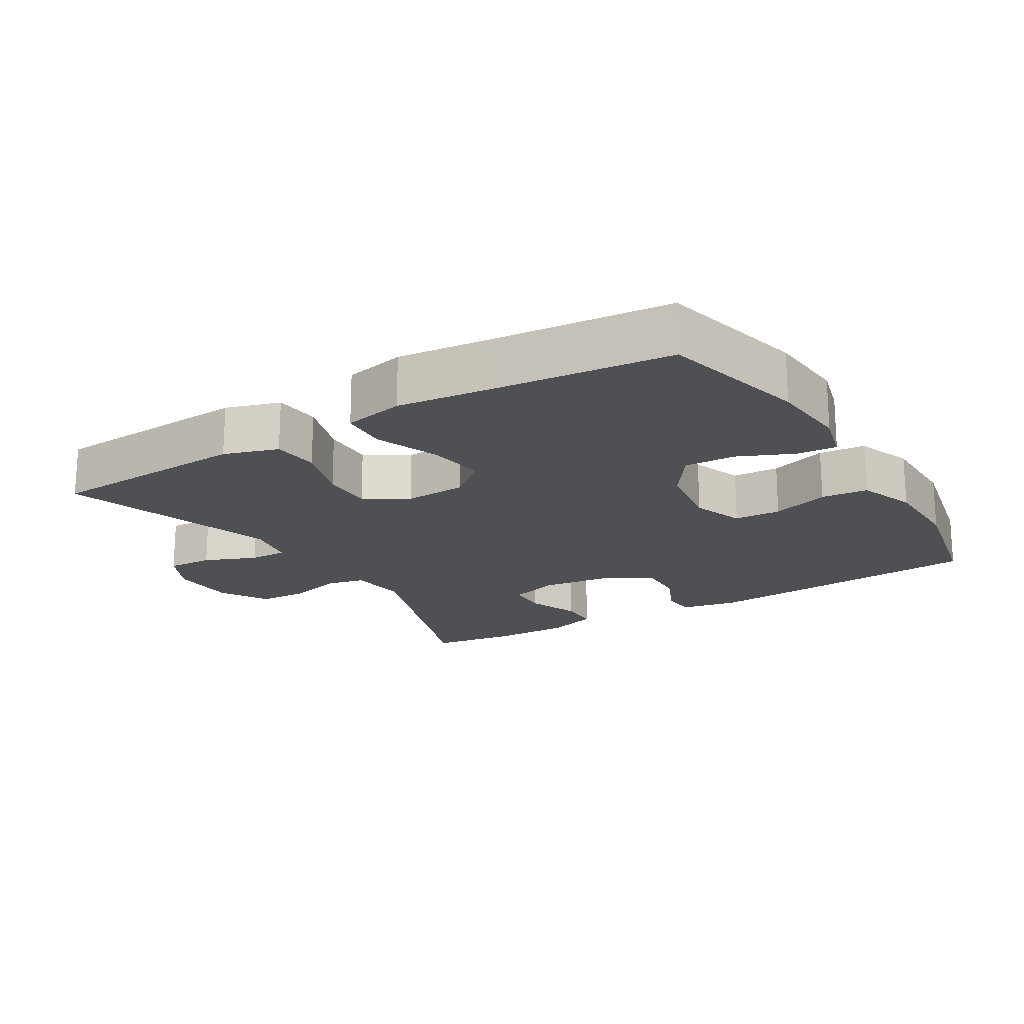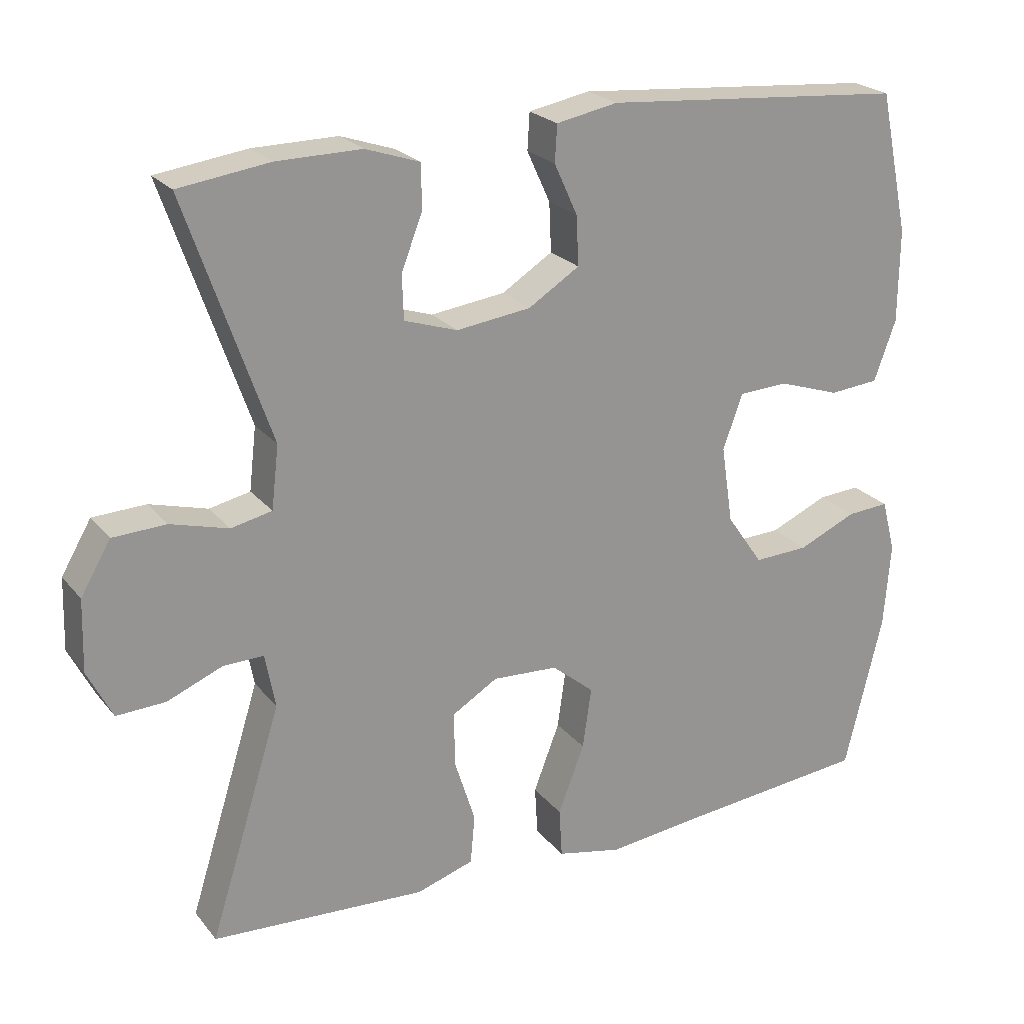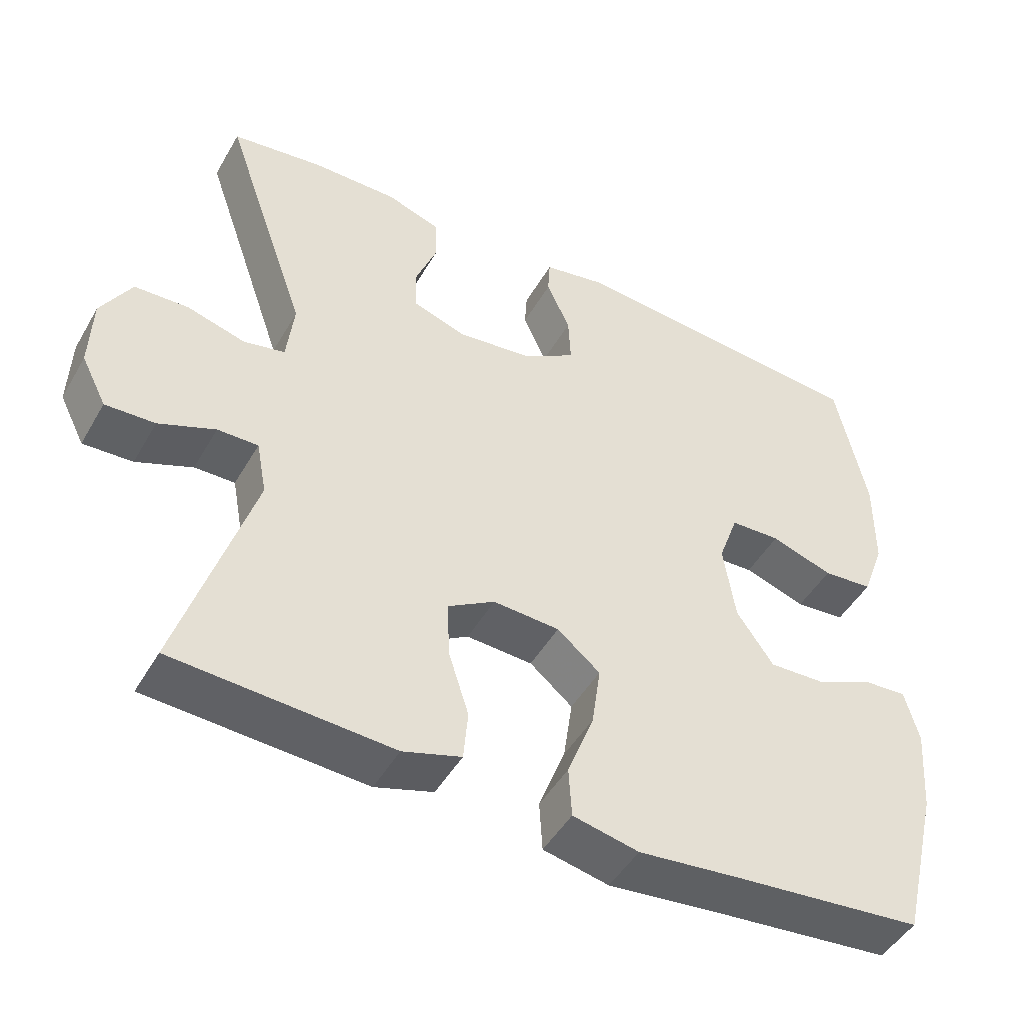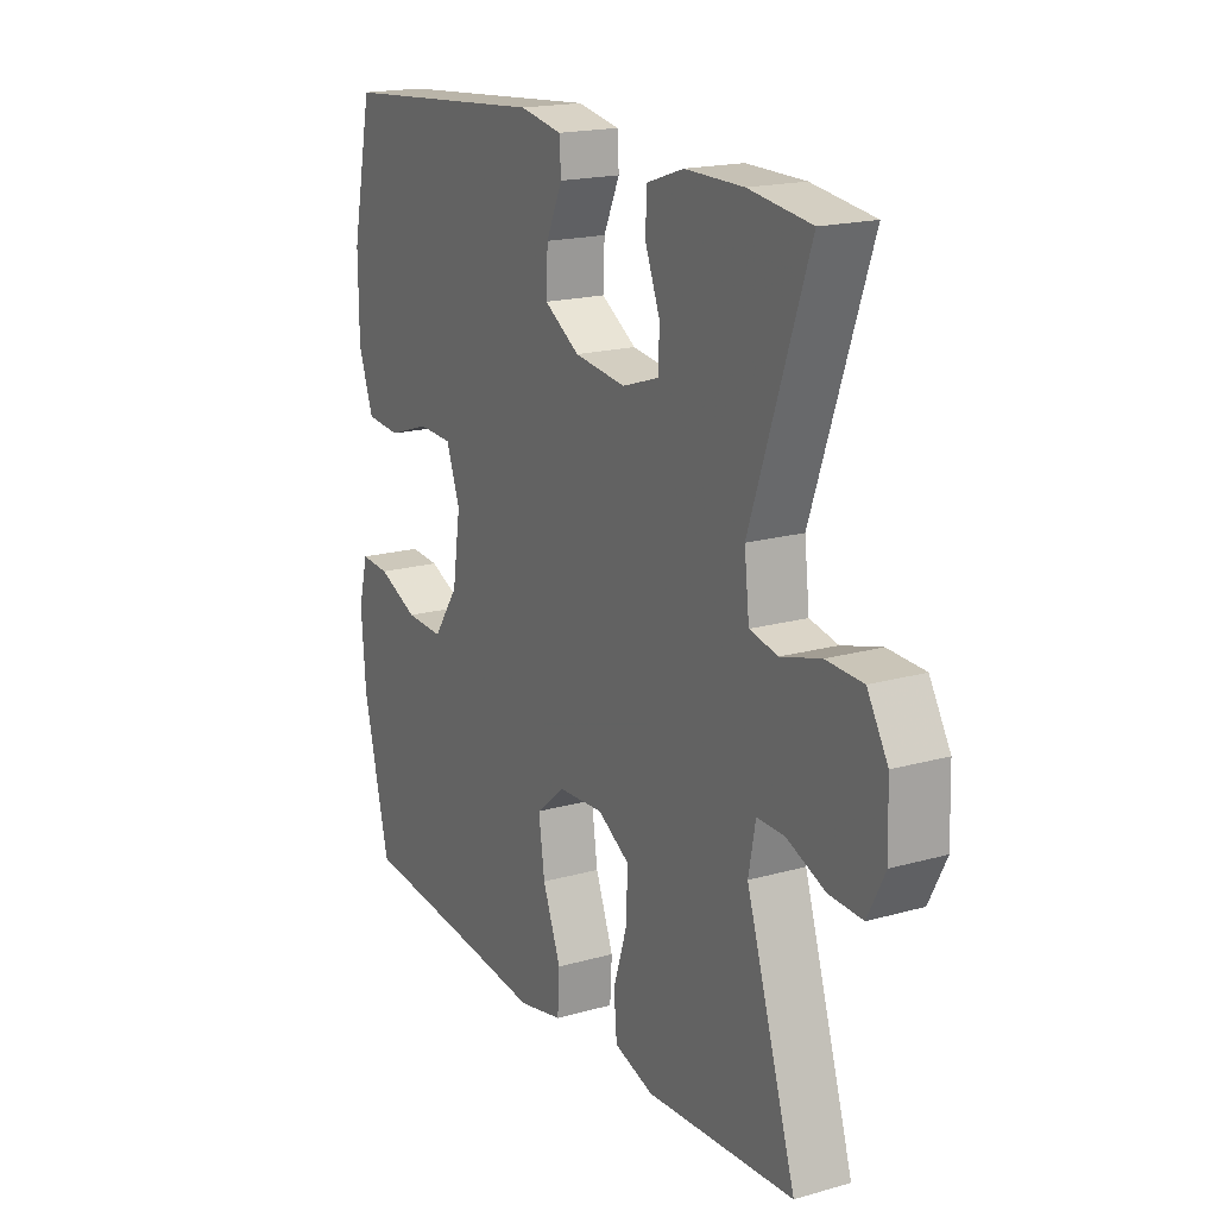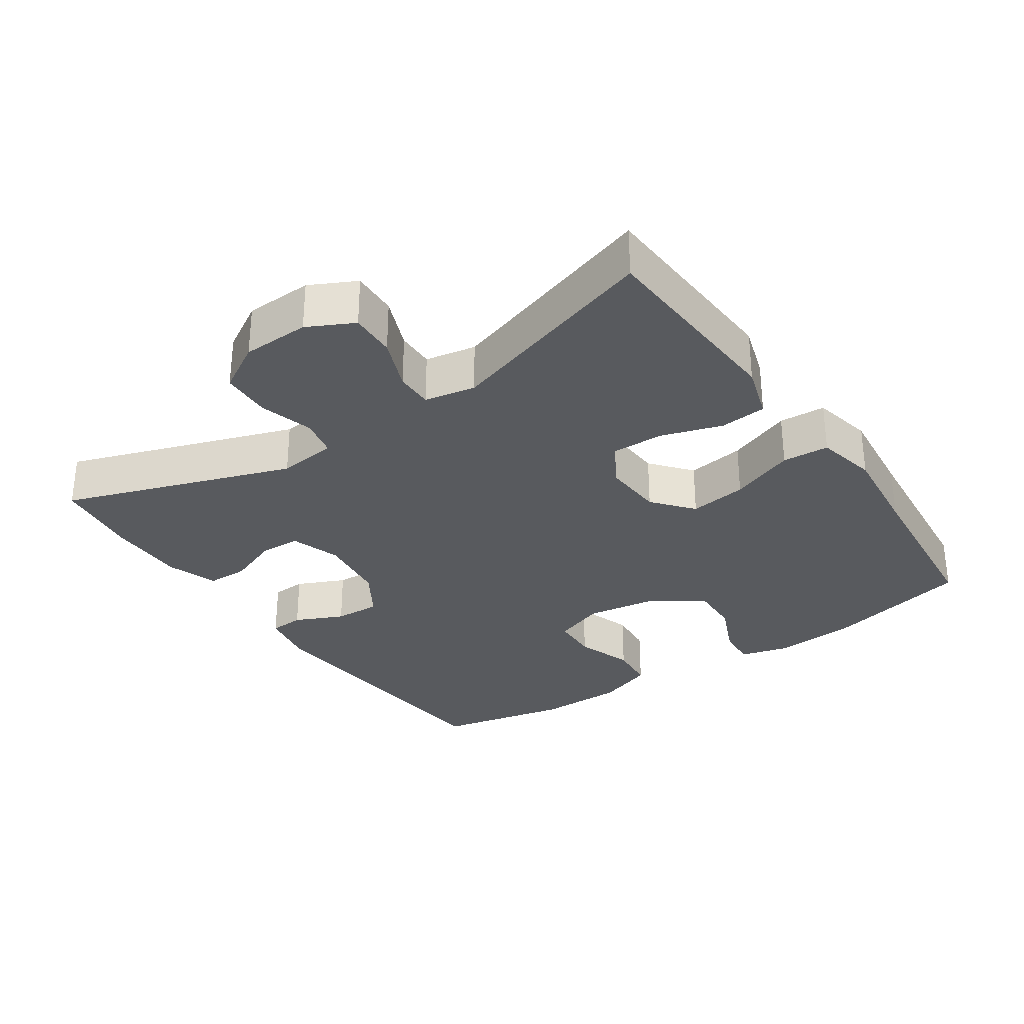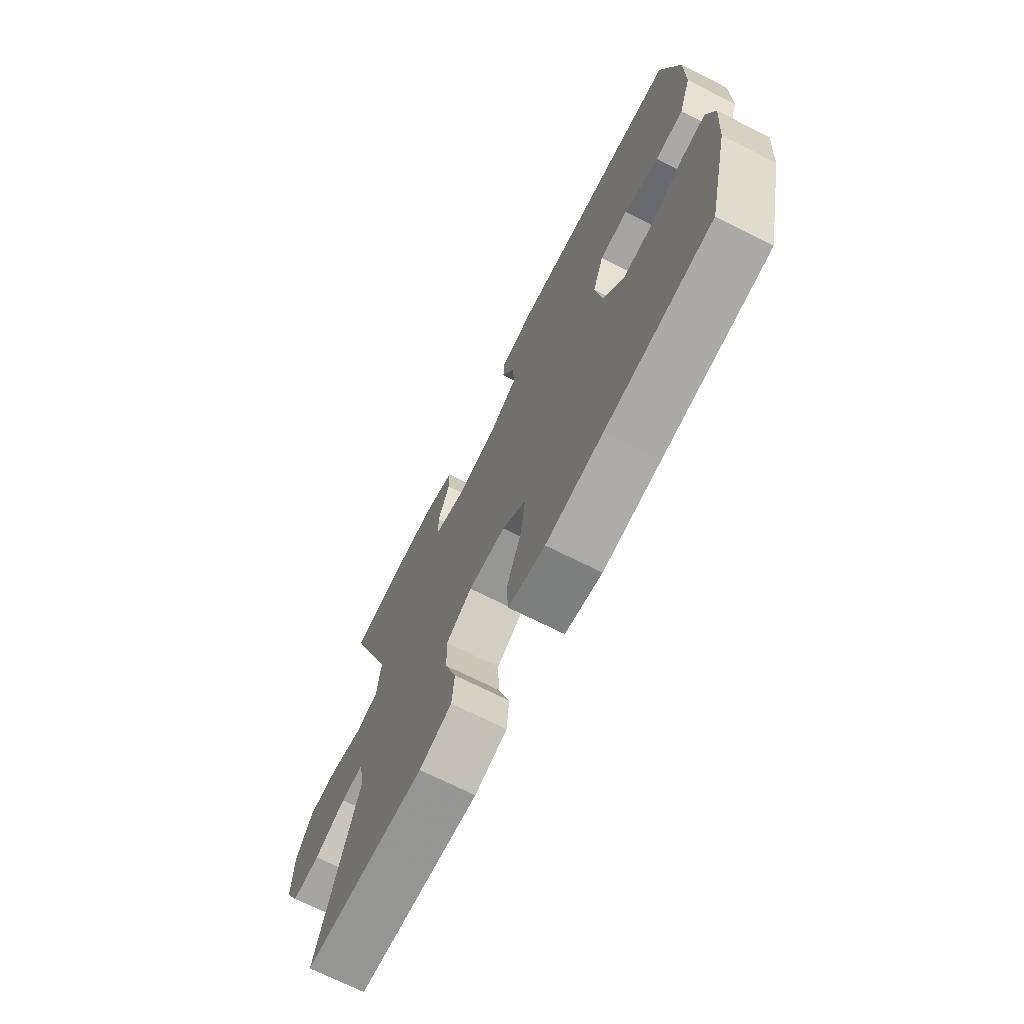
<metadata>
{"format":"obj","ext":"obj","renderer":"f3d","projection":"perspective","resolution":1024,"background":"white","views":[{"elev":-18.8,"azim":-148.7,"up":"+Y"},{"elev":23.0,"azim":151.5,"up":"+Z"},{"elev":-47.3,"azim":151.3,"up":"+Z"},{"elev":18.2,"azim":61.3,"up":"+Z"},{"elev":-30.8,"azim":124.4,"up":"+Y"},{"elev":-70.8,"azim":-116.7,"up":"+Z"}]}
</metadata>
<code>
v -0.5 0.07 -0.5
v -0.552 0.07 -0.285
v -0.561 0.07 -0.168
v -0.542 0.07 -0.096
v -0.484 0.07 -0.1
v -0.404 0.07 -0.135
v -0.329 0.07 -0.138
v -0.279 0.07 -0.066
v -0.263 0.07 0.04
v -0.29 0.07 0.115
v -0.358 0.07 0.118
v -0.442 0.07 0.09
v -0.51 0.07 0.096
v -0.54 0.07 0.179
v -0.541 0.07 0.306
v -0.5 0.07 0.5
v -0.085 0.07 0.534
v -0.001 0.07 0.518
v 0.002 0.07 0.468
v -0.03 0.07 0.398
v -0.033 0.07 0.331
v 0.037 0.07 0.287
v 0.139 0.07 0.274
v 0.212 0.07 0.298
v 0.214 0.07 0.358
v 0.185 0.07 0.433
v 0.186 0.07 0.493
v 0.26 0.07 0.518
v 0.376 0.07 0.517
v 0.5 0.07 0.5
v 0.385 0.07 0.169
v 0.395 0.07 0.083
v 0.451 0.07 0.071
v 0.53 0.07 0.093
v 0.603 0.07 0.09
v 0.644 0.07 0.02
v 0.647 0.07 -0.078
v 0.613 0.07 -0.145
v 0.546 0.07 -0.142
v 0.47 0.07 -0.111
v 0.415 0.07 -0.11
v 0.401 0.07 -0.184
v 0.5 0.07 -0.5
v 0.326 0.07 -0.51
v 0.205 0.07 -0.517
v 0.126 0.07 -0.492
v 0.12 0.07 -0.424
v 0.148 0.07 -0.336
v 0.15 0.07 -0.26
v 0.087 0.07 -0.222
v -0.003 0.07 -0.227
v -0.061 0.07 -0.275
v -0.049 0.07 -0.359
v -0.013 0.07 -0.453
v -0.017 0.07 -0.521
v -0.106 0.07 -0.54
v -0.243 0.07 -0.525
v -0.5 0 -0.5
v -0.552 0 -0.285
v -0.561 0 -0.168
v -0.542 0 -0.096
v -0.484 0 -0.1
v -0.404 0 -0.135
v -0.329 0 -0.138
v -0.279 0 -0.066
v -0.263 0 0.04
v -0.29 0 0.115
v -0.358 0 0.118
v -0.442 0 0.09
v -0.51 0 0.096
v -0.54 0 0.179
v -0.541 0 0.306
v -0.5 0 0.5
v -0.085 0 0.534
v -0.001 0 0.518
v 0.002 0 0.468
v -0.03 0 0.398
v -0.033 0 0.331
v 0.037 0 0.287
v 0.139 0 0.274
v 0.212 0 0.298
v 0.214 0 0.358
v 0.185 0 0.433
v 0.186 0 0.493
v 0.26 0 0.518
v 0.376 0 0.517
v 0.5 0 0.5
v 0.385 0 0.169
v 0.395 0 0.083
v 0.451 0 0.071
v 0.53 0 0.093
v 0.603 0 0.09
v 0.644 0 0.02
v 0.647 0 -0.078
v 0.613 0 -0.145
v 0.546 0 -0.142
v 0.47 0 -0.111
v 0.415 0 -0.11
v 0.401 0 -0.184
v 0.5 0 -0.5
v 0.326 0 -0.51
v 0.205 0 -0.517
v 0.126 0 -0.492
v 0.12 0 -0.424
v 0.148 0 -0.336
v 0.15 0 -0.26
v 0.087 0 -0.222
v -0.003 0 -0.227
v -0.061 0 -0.275
v -0.049 0 -0.359
v -0.013 0 -0.453
v -0.017 0 -0.521
v -0.106 0 -0.54
v -0.243 0 -0.525
f 54 55 56 57
f 53 54 57 1
f 52 53 1 2
f 51 52 2 3
f 50 51 3
f 45 46 47 48
f 44 45 48 49
f 42 43 44 49
f 41 42 49 50
f 37 38 39 40
f 37 40 41
f 36 37 41
f 33 34 35 36
f 32 33 36 41
f 31 32 41 50
f 25 26 27 28
f 24 25 28 29
f 17 18 19 20
f 17 20 21
f 16 17 21
f 15 16 21 22
f 11 12 13 14
f 10 11 14 15
f 3 4 5 6
f 3 6 7
f 50 3 7
f 31 50 7 8
f 24 29 30 31
f 23 24 31 8
f 10 15 22 23
f 9 10 23
f 8 9 23
f 114 113 112 111
f 58 114 111 110
f 59 58 110 109
f 60 59 109 108
f 60 108 107
f 105 104 103 102
f 106 105 102 101
f 106 101 100 99
f 107 106 99 98
f 97 96 95 94
f 98 97 94
f 98 94 93
f 93 92 91 90
f 98 93 90 89
f 107 98 89 88
f 85 84 83 82
f 86 85 82 81
f 77 76 75 74
f 78 77 74
f 78 74 73
f 79 78 73 72
f 71 70 69 68
f 72 71 68 67
f 63 62 61 60
f 64 63 60
f 64 60 107
f 65 64 107 88
f 88 87 86 81
f 65 88 81 80
f 80 79 72 67
f 80 67 66
f 80 66 65
f 1 58 59 2
f 2 59 60 3
f 3 60 61 4
f 4 61 62 5
f 5 62 63 6
f 6 63 64 7
f 7 64 65 8
f 8 65 66 9
f 9 66 67 10
f 10 67 68 11
f 11 68 69 12
f 12 69 70 13
f 13 70 71 14
f 14 71 72 15
f 15 72 73 16
f 16 73 74 17
f 17 74 75 18
f 18 75 76 19
f 19 76 77 20
f 20 77 78 21
f 21 78 79 22
f 22 79 80 23
f 23 80 81 24
f 24 81 82 25
f 25 82 83 26
f 26 83 84 27
f 27 84 85 28
f 28 85 86 29
f 29 86 87 30
f 30 87 88 31
f 31 88 89 32
f 32 89 90 33
f 33 90 91 34
f 34 91 92 35
f 35 92 93 36
f 36 93 94 37
f 37 94 95 38
f 38 95 96 39
f 39 96 97 40
f 40 97 98 41
f 41 98 99 42
f 42 99 100 43
f 43 100 101 44
f 44 101 102 45
f 45 102 103 46
f 46 103 104 47
f 47 104 105 48
f 48 105 106 49
f 49 106 107 50
f 50 107 108 51
f 51 108 109 52
f 52 109 110 53
f 53 110 111 54
f 54 111 112 55
f 55 112 113 56
f 56 113 114 57
f 57 114 58 1

</code>
